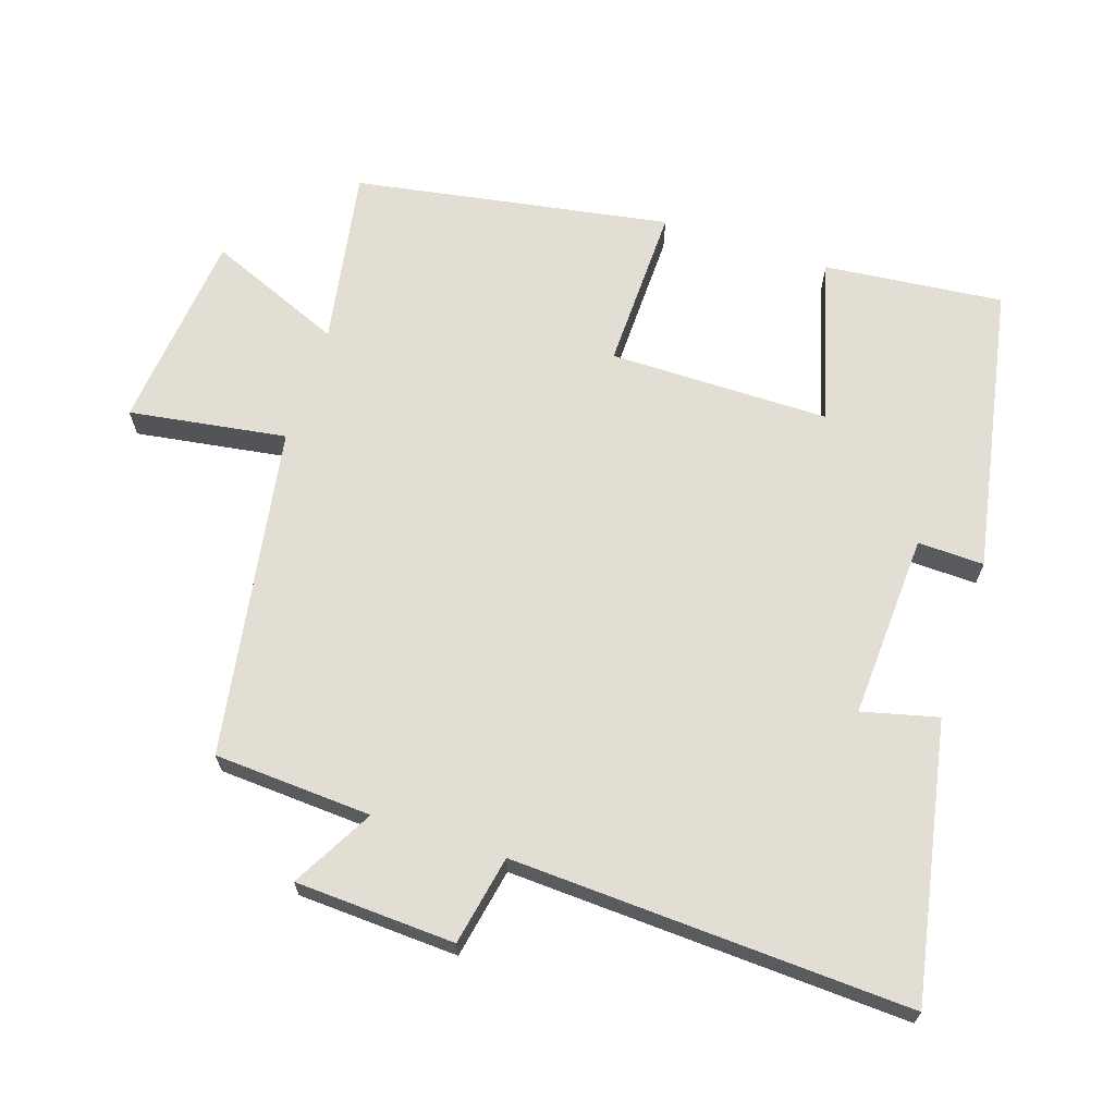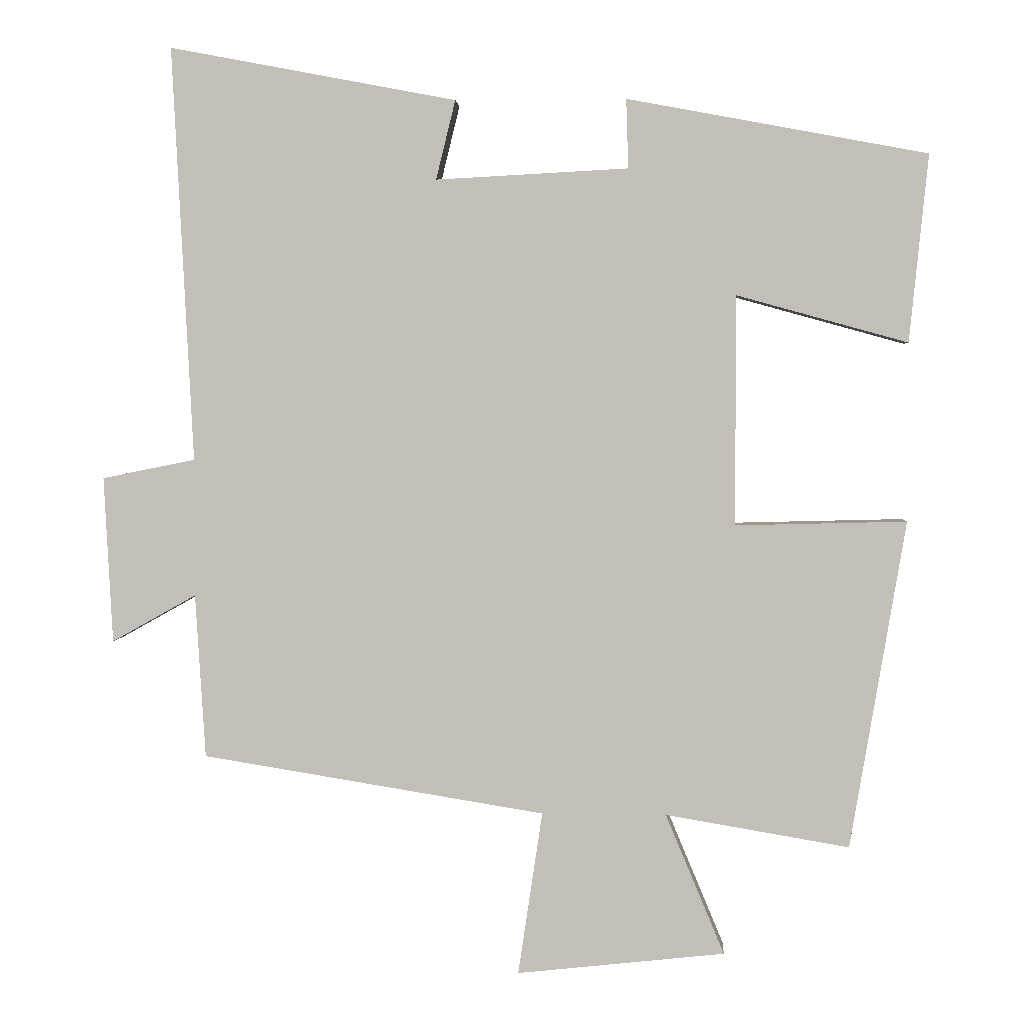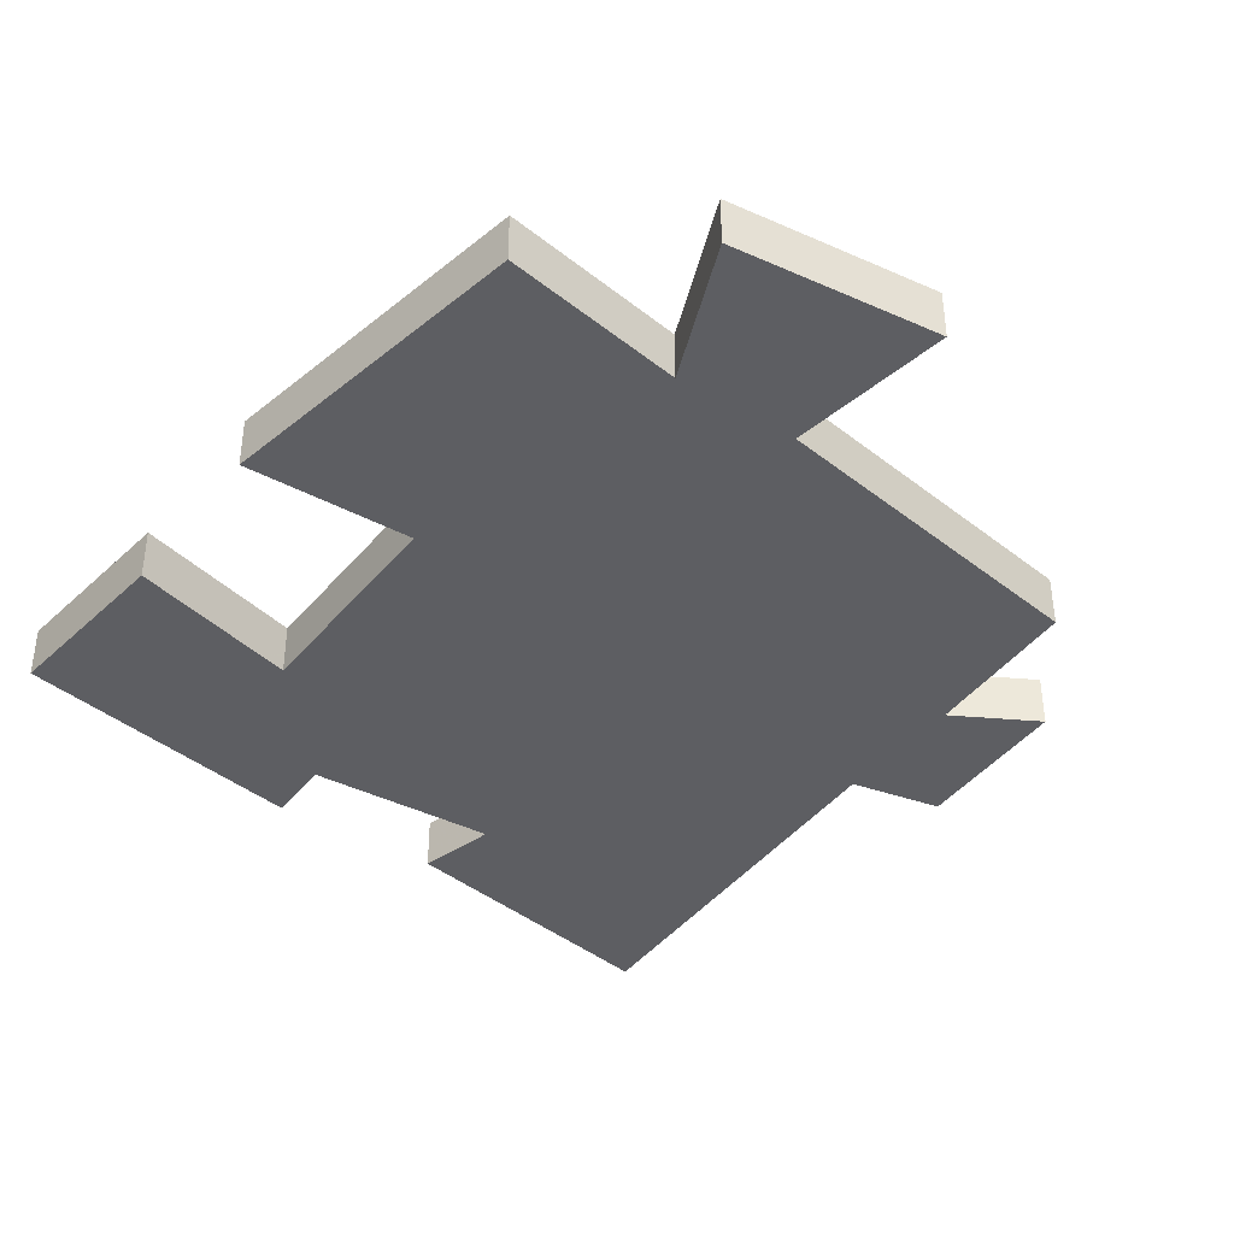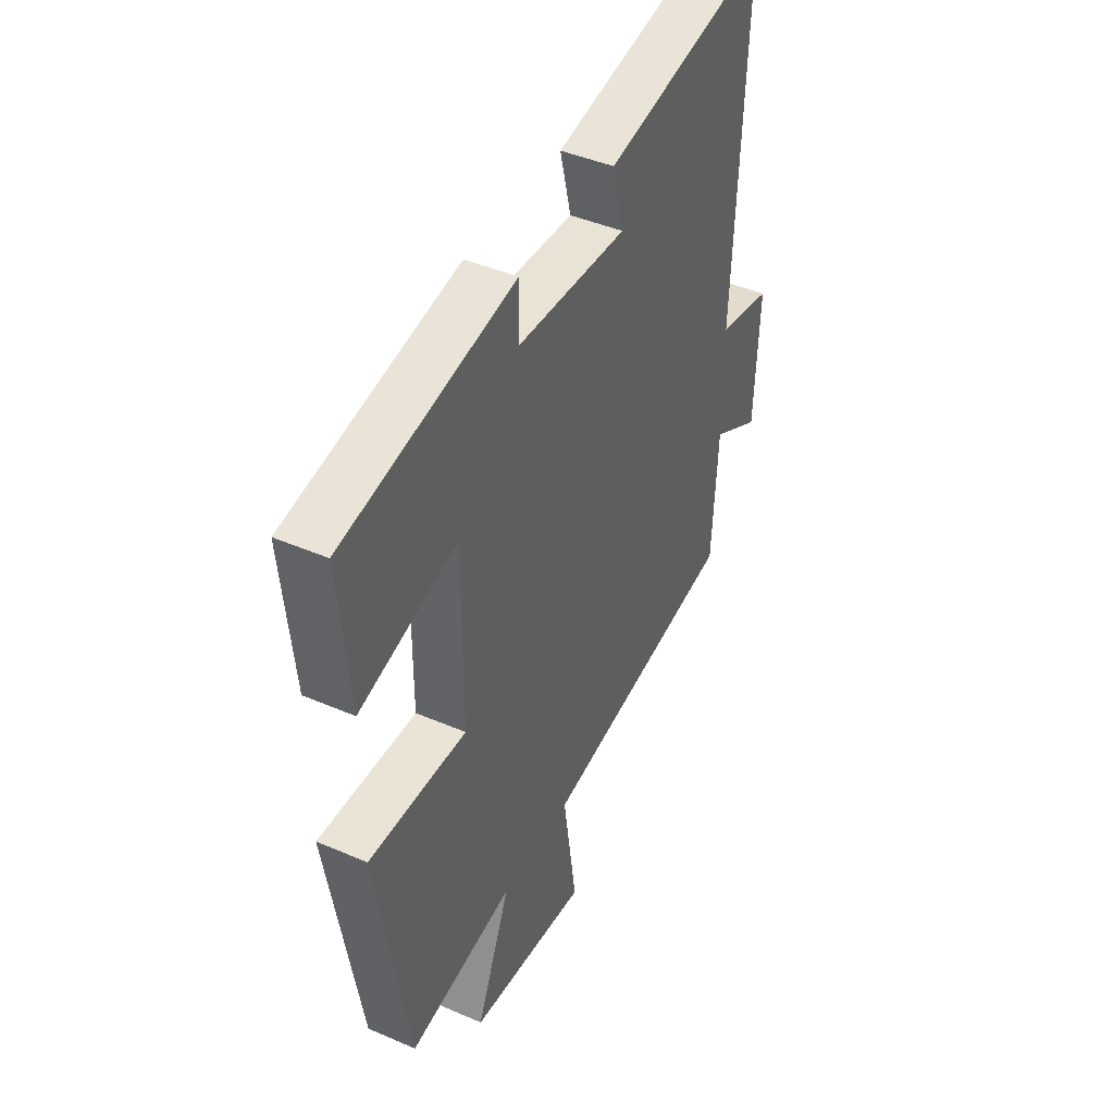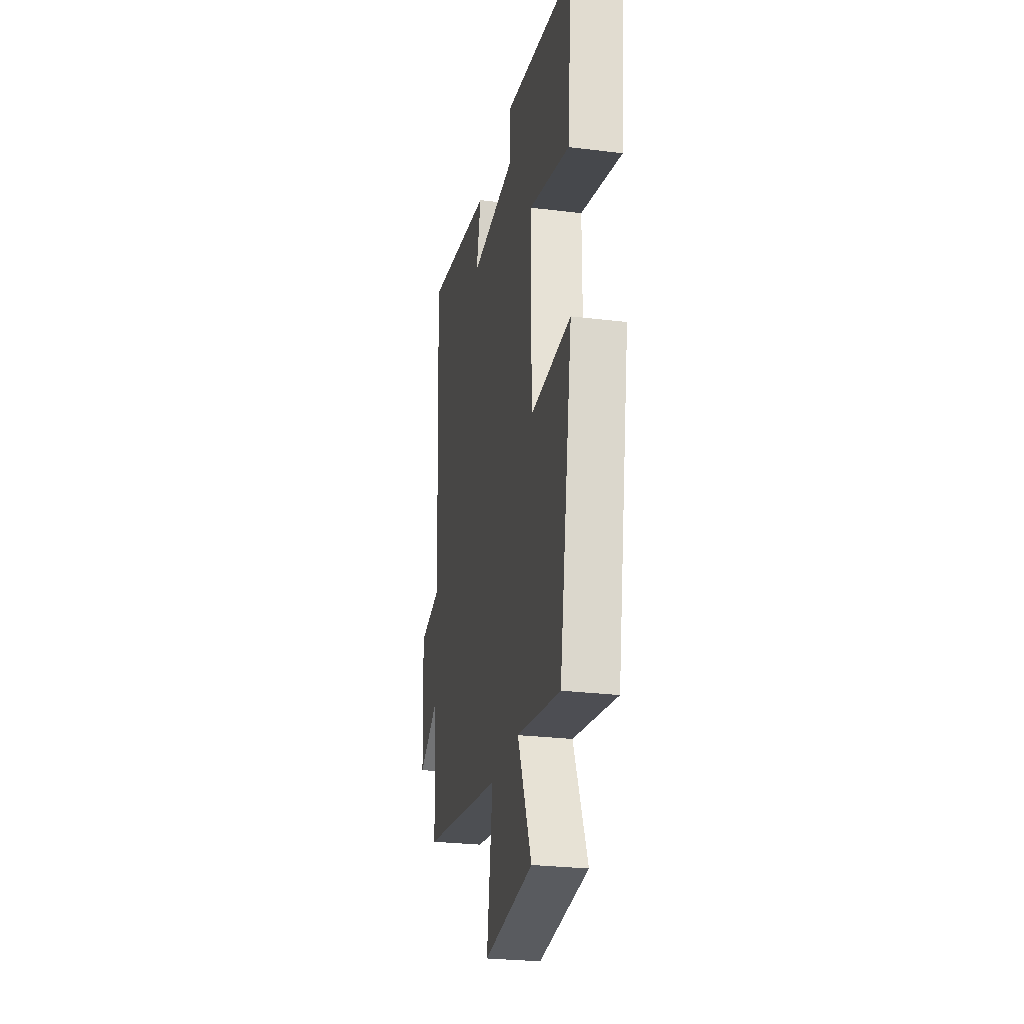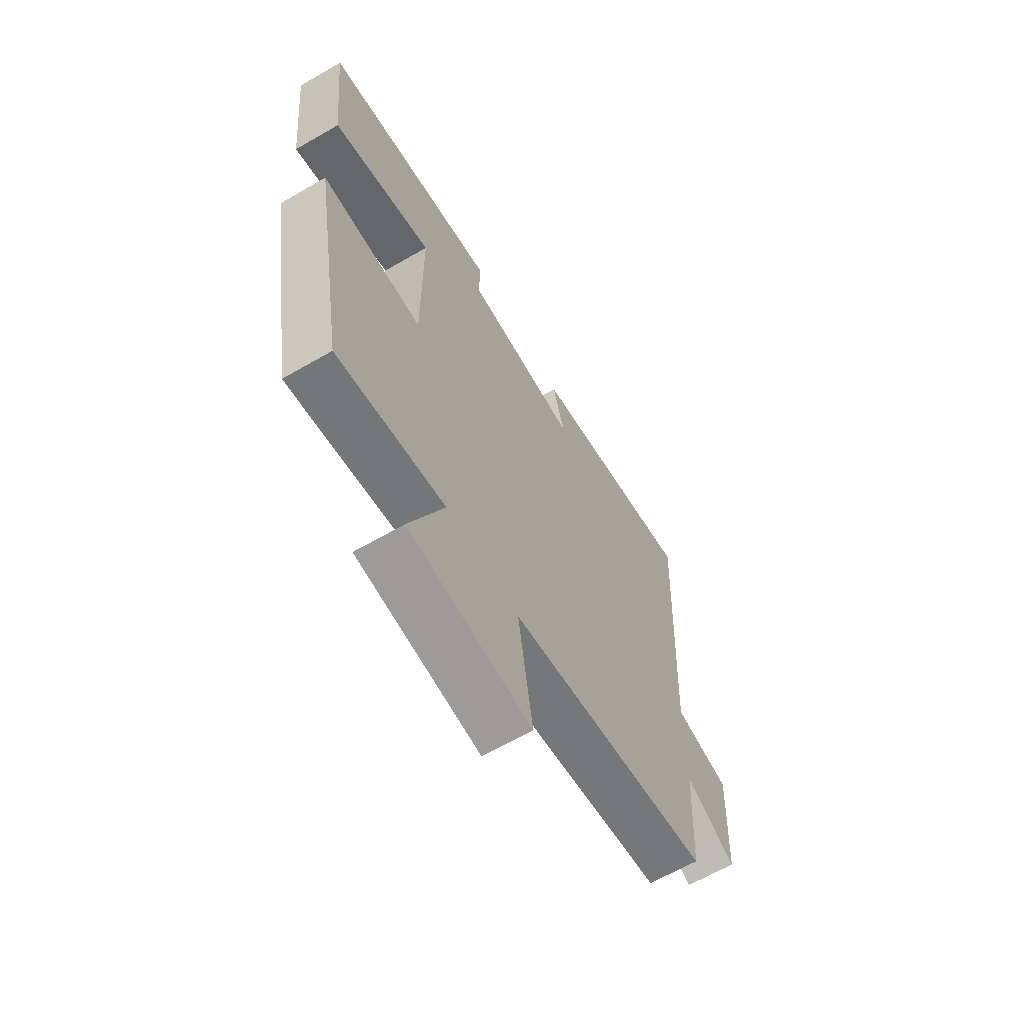
<metadata>
{"format":"obj","ext":"obj","renderer":"f3d","projection":"perspective","resolution":1024,"background":"white","views":[{"elev":67.2,"azim":-72.0,"up":"+Y"},{"elev":2.8,"azim":3.6,"up":"+Z"},{"elev":-39.1,"azim":144.7,"up":"+Y"},{"elev":43.3,"azim":117.1,"up":"+Z"},{"elev":-26.6,"azim":79.0,"up":"+Z"},{"elev":-64.7,"azim":120.2,"up":"+Z"}]}
</metadata>
<code>
v -0.529 0.07 0.576
v -0.129 0.07 0.5
v -0.156 0.07 0.39
v 0.112 0.07 0.404
v 0.109 0.07 0.5
v 0.526 0.07 0.422
v 0.5 0.07 0.162
v 0.262 0.07 0.228
v 0.262 0.07 -0.092
v 0.5 0.07 -0.086
v 0.423 0.07 -0.543
v 0.167 0.07 -0.5
v 0.249 0.07 -0.696
v -0.041 0.07 -0.728
v -0.007 0.07 -0.5
v -0.486 0.07 -0.423
v -0.5 0.07 -0.194
v -0.618 0.07 -0.26
v -0.63 0.07 -0.028
v -0.5 0.07 -0.002
v -0.529 0 0.576
v -0.129 0 0.5
v -0.156 0 0.39
v 0.112 0 0.404
v 0.109 0 0.5
v 0.526 0 0.422
v 0.5 0 0.162
v 0.262 0 0.228
v 0.262 0 -0.092
v 0.5 0 -0.086
v 0.423 0 -0.543
v 0.167 0 -0.5
v 0.249 0 -0.696
v -0.041 0 -0.728
v -0.007 0 -0.5
v -0.486 0 -0.423
v -0.5 0 -0.194
v -0.618 0 -0.26
v -0.63 0 -0.028
v -0.5 0 -0.002
f 17 18 19 20
f 15 16 17 20
f 15 20 1
f 12 13 14 15
f 12 15 1
f 9 10 11 12
f 8 9 12
f 6 7 8
f 5 6 8
f 4 5 8
f 3 4 8 12
f 1 2 3
f 1 3 12
f 40 39 38 37
f 40 37 36 35
f 21 40 35
f 35 34 33 32
f 21 35 32
f 32 31 30 29
f 32 29 28
f 28 27 26
f 28 26 25
f 28 25 24
f 32 28 24 23
f 23 22 21
f 32 23 21
f 1 21 22 2
f 2 22 23 3
f 3 23 24 4
f 4 24 25 5
f 5 25 26 6
f 6 26 27 7
f 7 27 28 8
f 8 28 29 9
f 9 29 30 10
f 10 30 31 11
f 11 31 32 12
f 12 32 33 13
f 13 33 34 14
f 14 34 35 15
f 15 35 36 16
f 16 36 37 17
f 17 37 38 18
f 18 38 39 19
f 19 39 40 20
f 20 40 21 1

</code>
